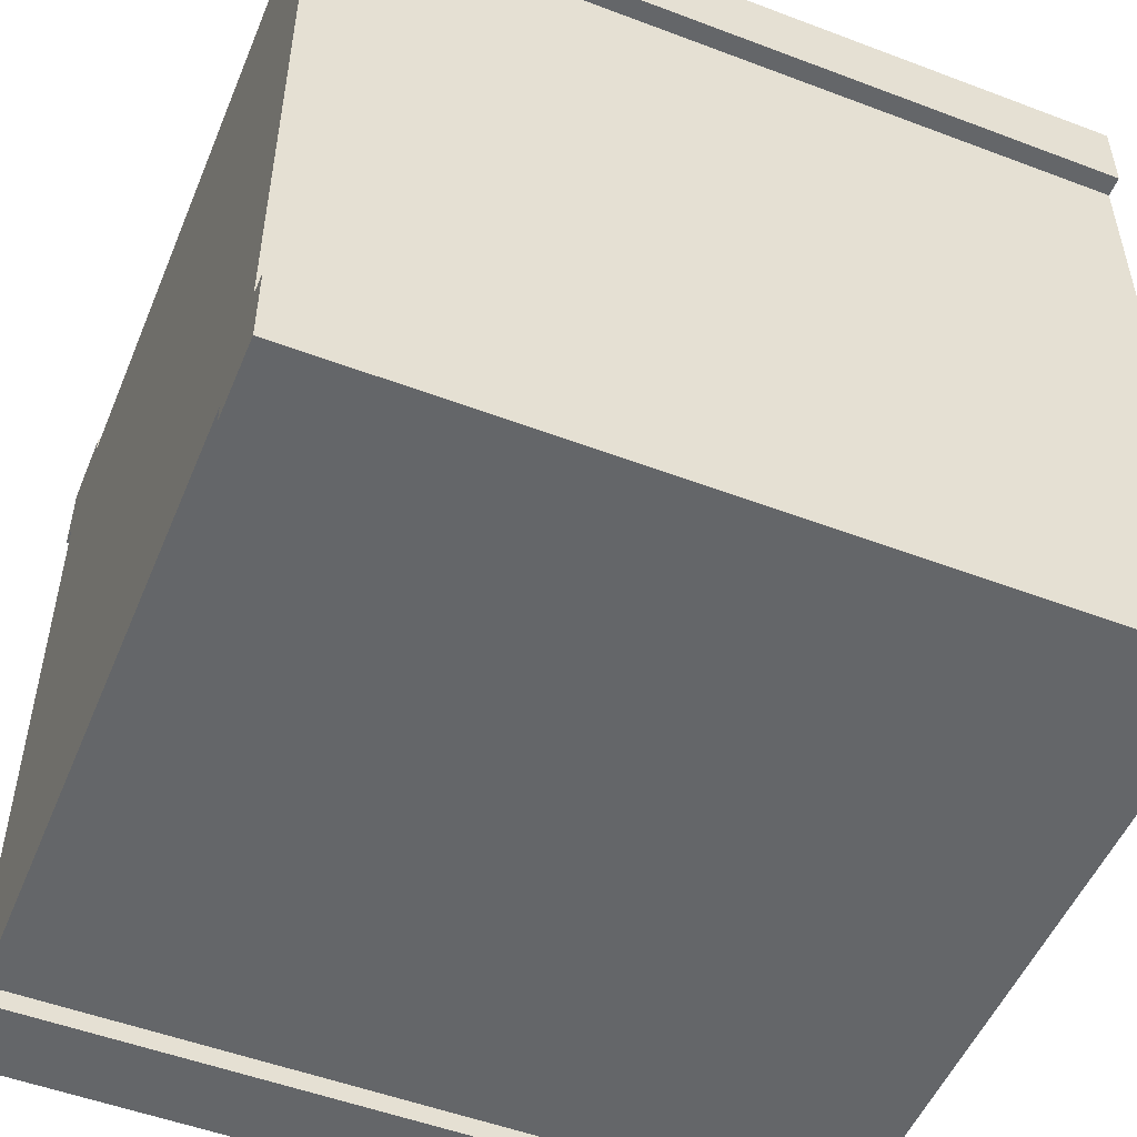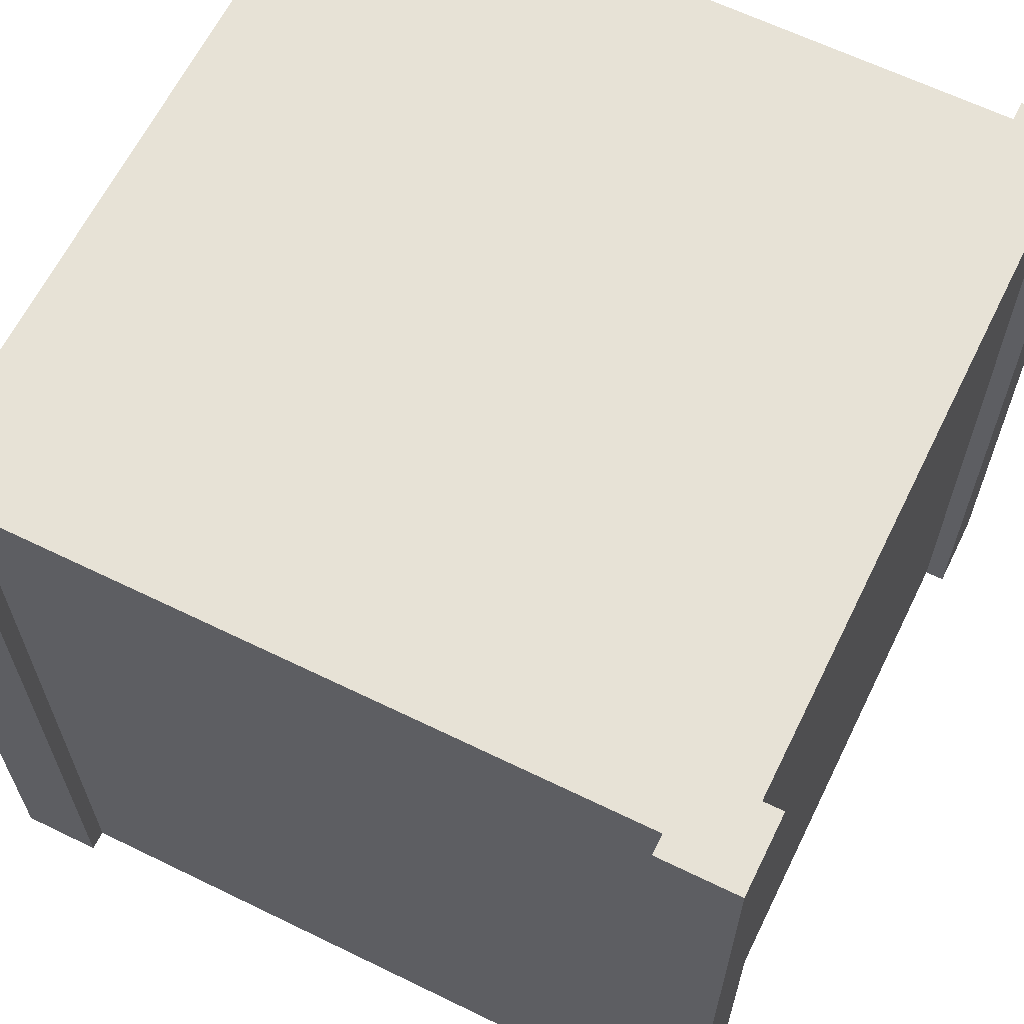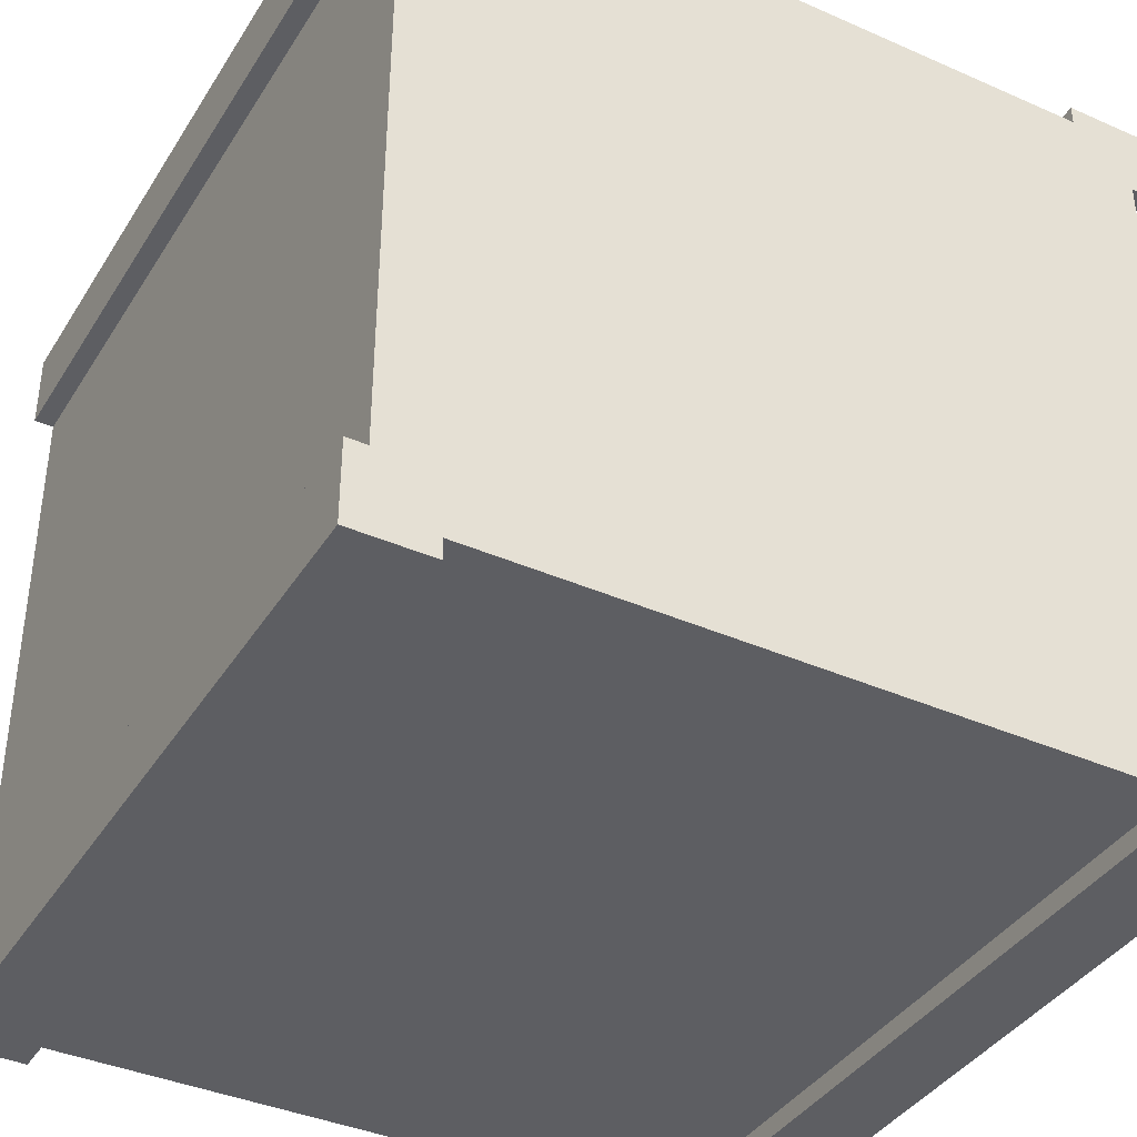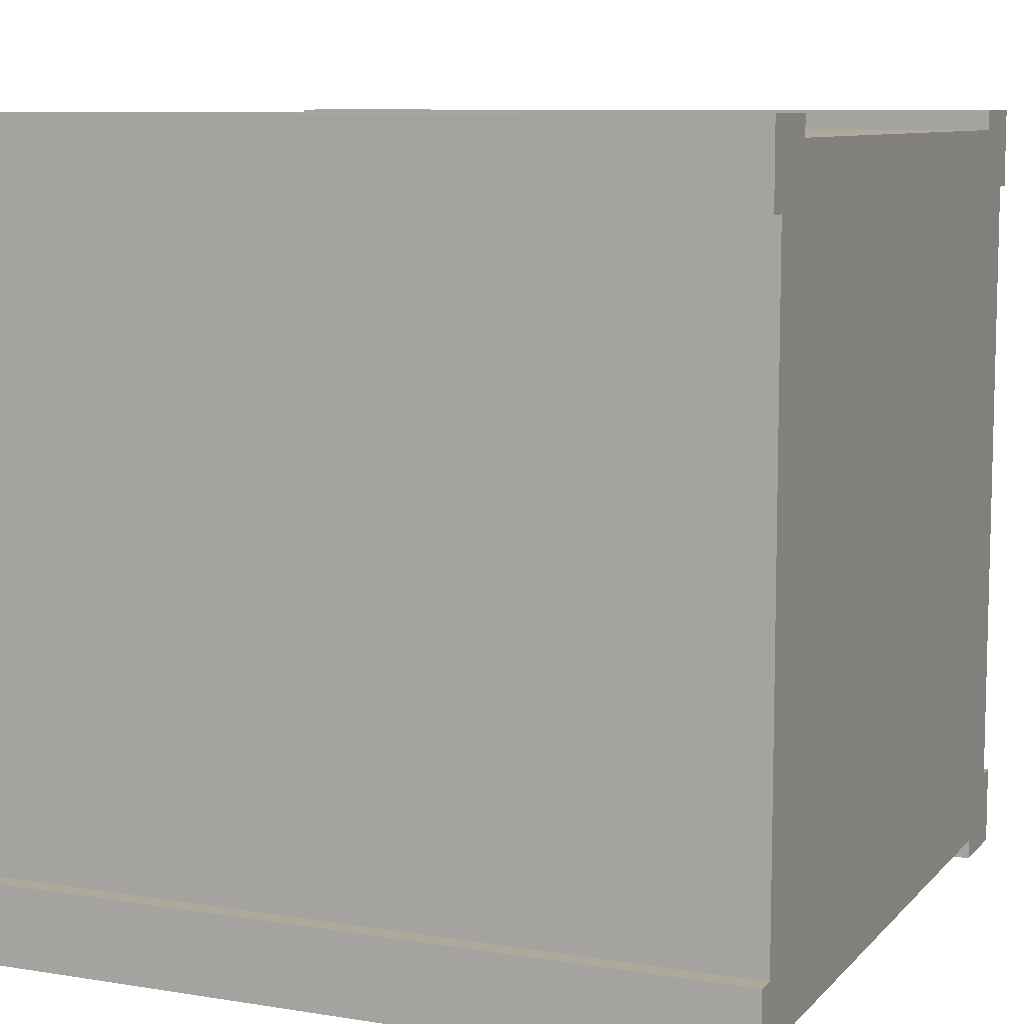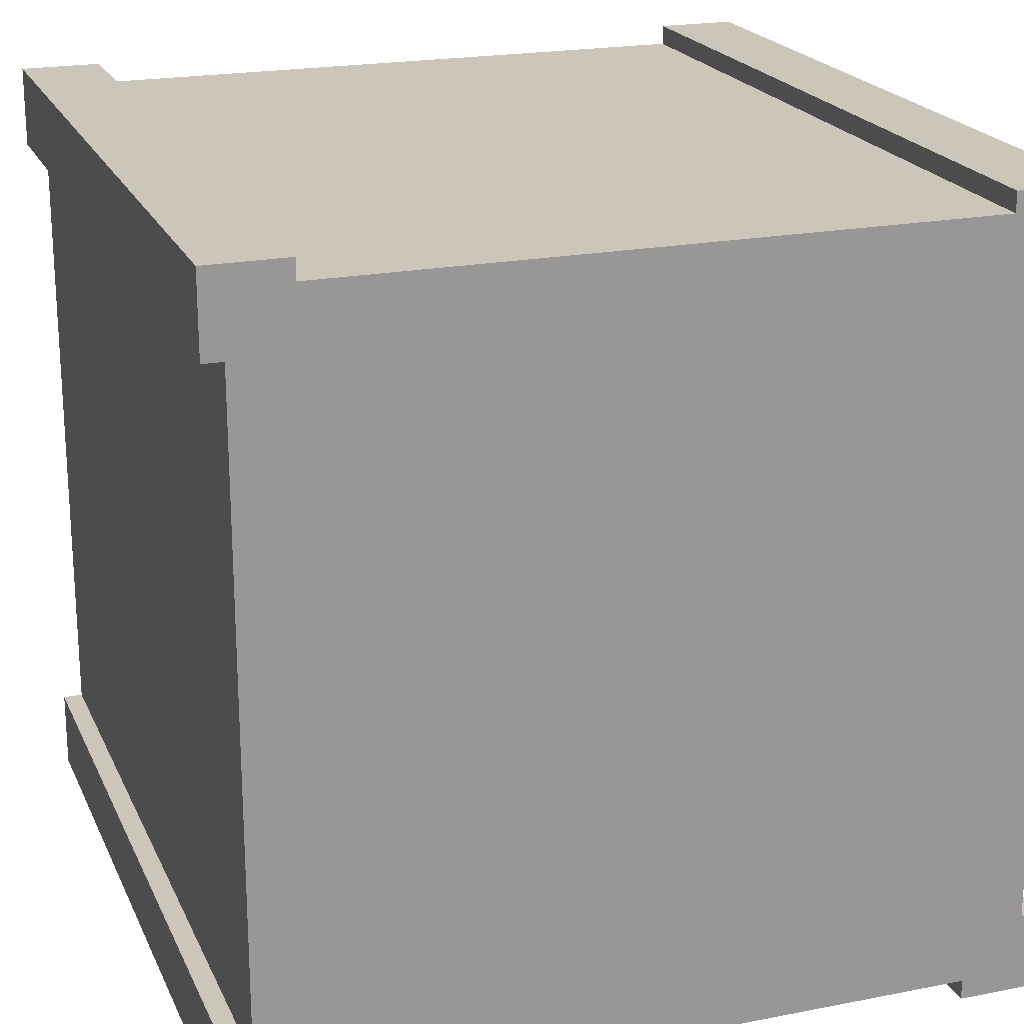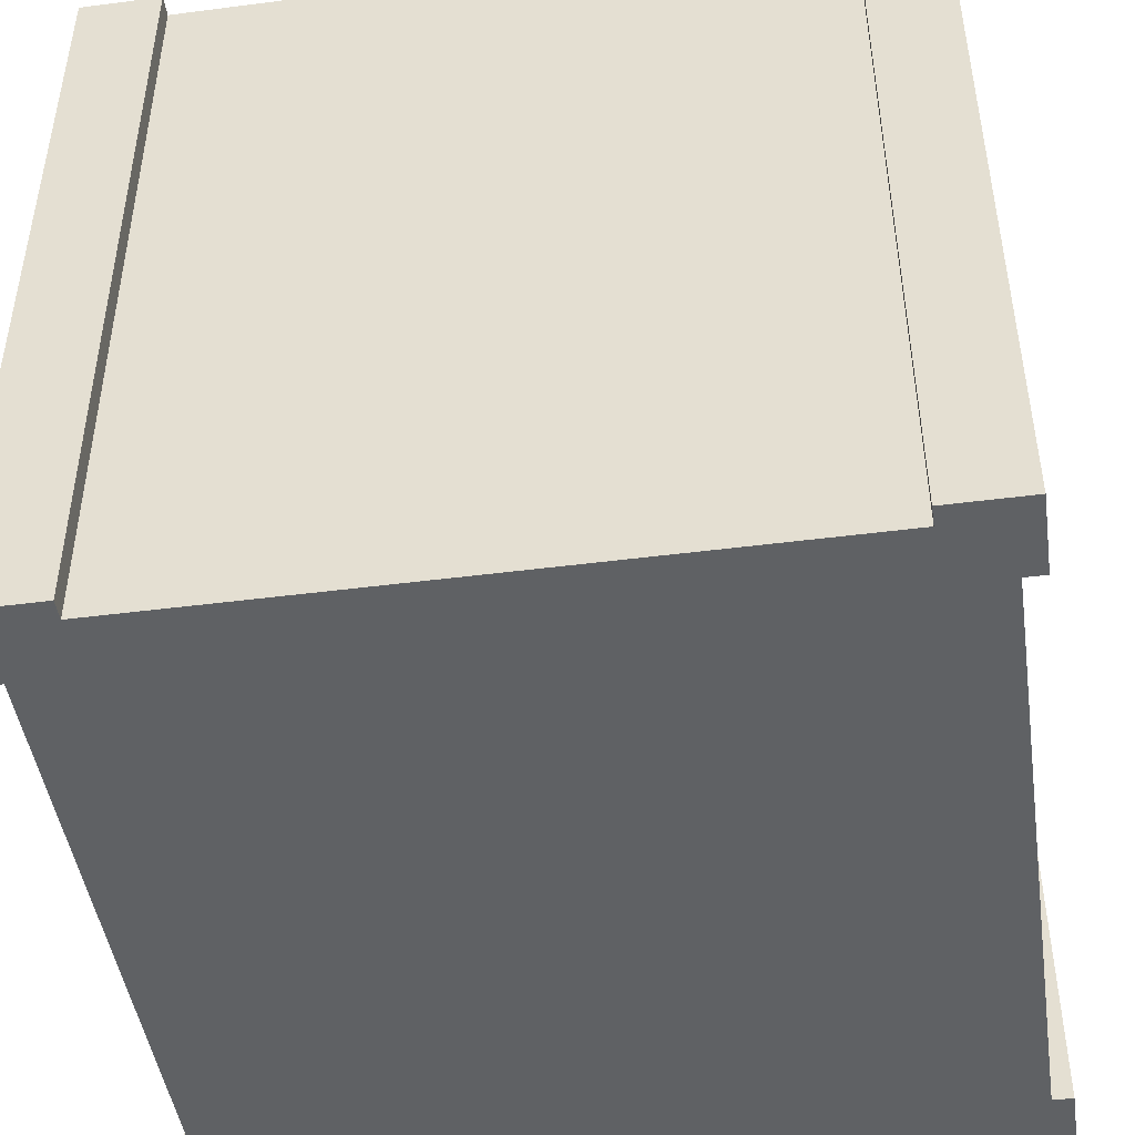
<metadata>
{"format":"obj","ext":"obj","renderer":"f3d","projection":"perspective","resolution":1024,"background":"white","views":[{"elev":-51.7,"azim":-112.3,"up":"+Z"},{"elev":63.7,"azim":-153.8,"up":"+Y"},{"elev":-38.9,"azim":151.1,"up":"+Z"},{"elev":8.8,"azim":113.4,"up":"+Z"},{"elev":21.0,"azim":-19.3,"up":"+Z"},{"elev":-46.3,"azim":-81.6,"up":"+Y"}]}
</metadata>
<code>
o wallBlock
v 3.2 -0 4
v 4 -0 3.2
v 4 -0 4
v 3.8 -0 3.2
v 3.2 -0 3.8
v 4 8 4
v 4 8 3.2
v -3.2 8 4
v -4 -0 4
v -3.2 -0 4
v -4 8 4
v -3.2 -0 3.8
v -3.2 8 3.8
v -4 8 3.2
v -4 -0 3.2
v 3.2 8 4
v 3.2 8 3.8
v -4 0 -3.2
v -4 8 -4
v -4 0 -4
v -4 8 -3.2
v -3.2 8 -3.8
v -3.2 0 -4
v -3.2 8 -4
v -3.2 0 -3.8
v -3.8 -0 3.2
v 3.8 8 3.2
v -3.8 8 3.2
v 3.2 8 -4
v 4 8 -3.2
v 4 8 -4
v 3.8 8 -3.2
v 3.2 8 -3.8
v -3.8 8 -3.2
v 4 0 -4
v 4 0 -3.2
v 3.8 0 -3.2
v 3.2 0 -4
v 3.2 0 -3.8
v -3.8 0 -3.2
f 1 2 3
f 2 1 4
f 4 1 5
f 6 2 7
f 2 6 3
f 8 9 10
f 9 8 11
f 8 12 13
f 12 8 10
f 9 14 15
f 14 9 11
f 6 1 3
f 1 6 16
f 1 17 5
f 17 1 16
f 18 19 20
f 19 18 21
f 22 23 24
f 23 22 25
f 10 26 12
f 26 10 9
f 26 9 15
f 27 6 7
f 6 27 16
f 16 27 17
f 28 8 13
f 8 28 11
f 11 28 14
f 29 30 31
f 30 29 32
f 32 29 33
f 19 23 20
f 23 19 24
f 19 22 24
f 22 19 34
f 34 19 21
f 30 35 31
f 35 30 36
f 37 35 36
f 35 37 38
f 38 37 39
f 27 2 4
f 2 27 7
f 30 37 36
f 37 30 32
f 34 18 40
f 18 34 21
f 14 26 15
f 26 14 28
f 29 35 38
f 35 29 31
f 39 29 38
f 29 39 33
f 25 20 23
f 20 25 40
f 20 40 18
f 33 27 32
f 27 33 17
f 17 33 13
f 13 33 22
f 13 22 28
f 28 22 34
f 22 39 25
f 39 22 33
f 17 12 5
f 12 17 13
f 27 37 32
f 37 27 4
f 26 34 40
f 34 26 28
f 5 37 4
f 37 5 39
f 39 5 12
f 39 12 25
f 25 12 26
f 25 26 40
f 33 37 39
f 37 33 32

</code>
